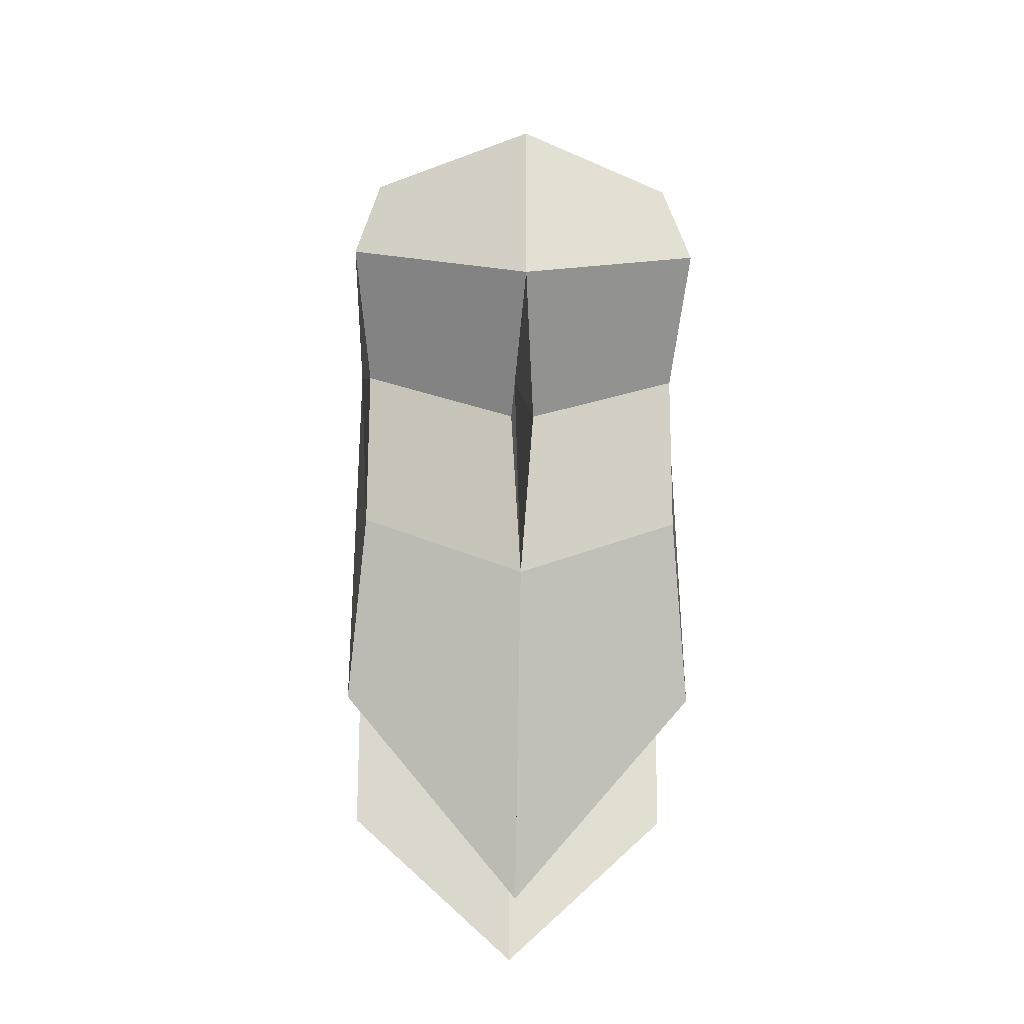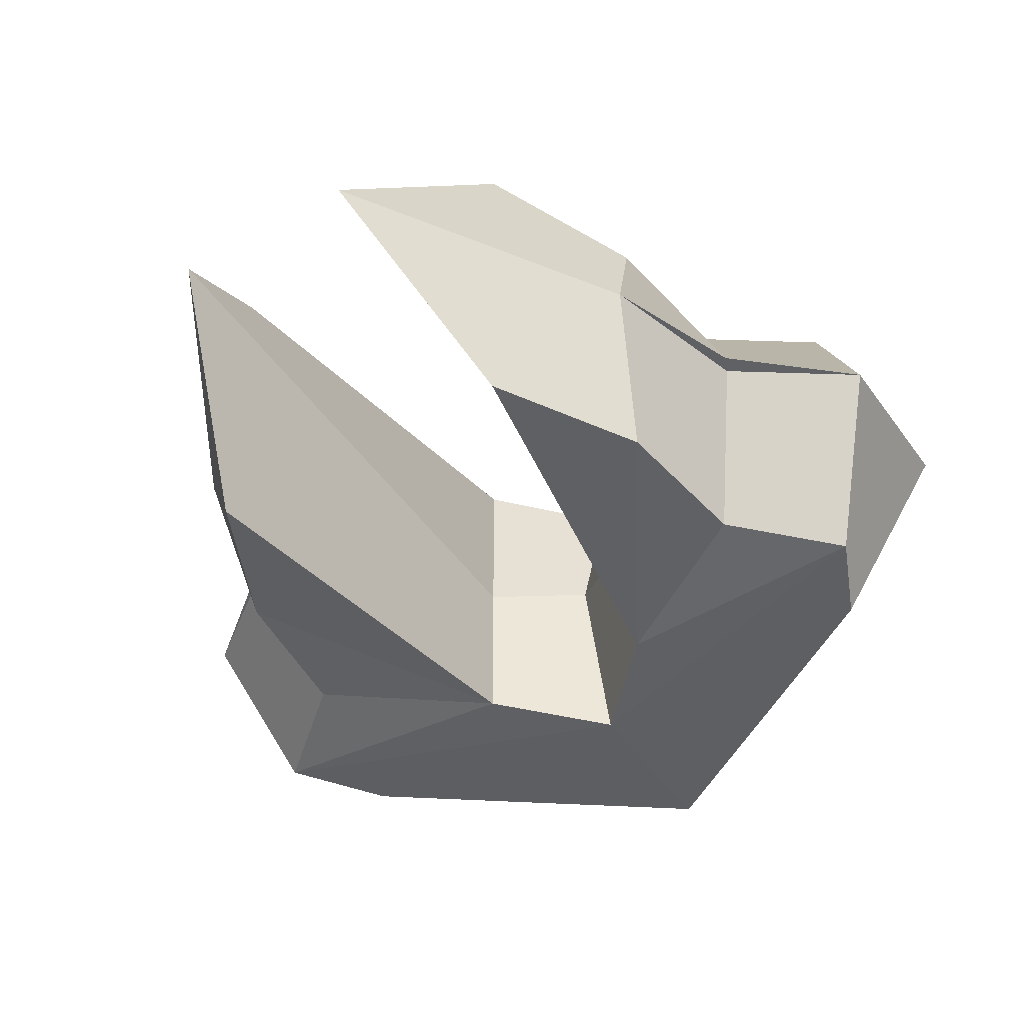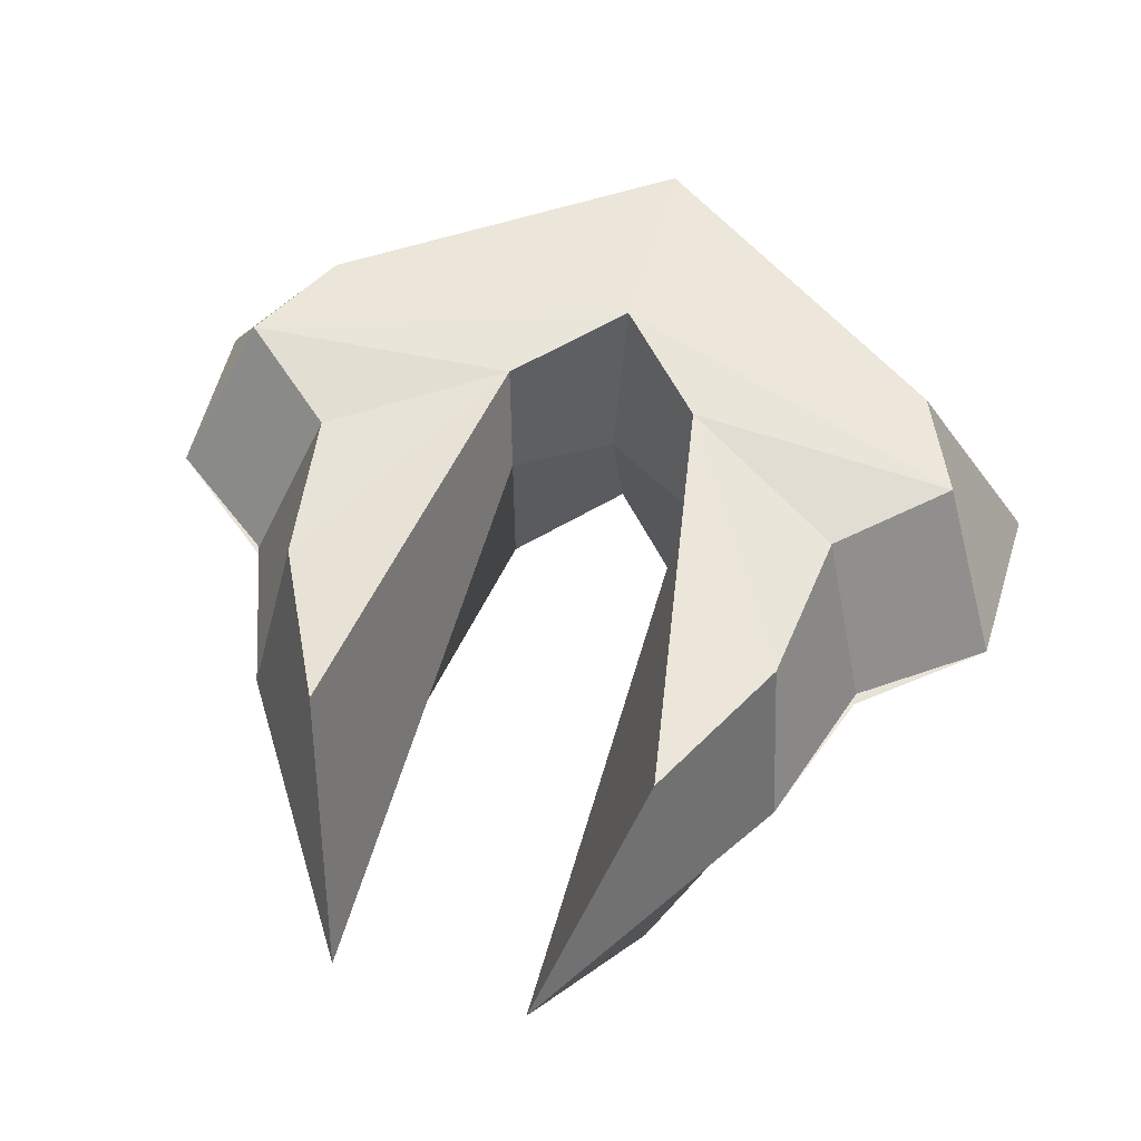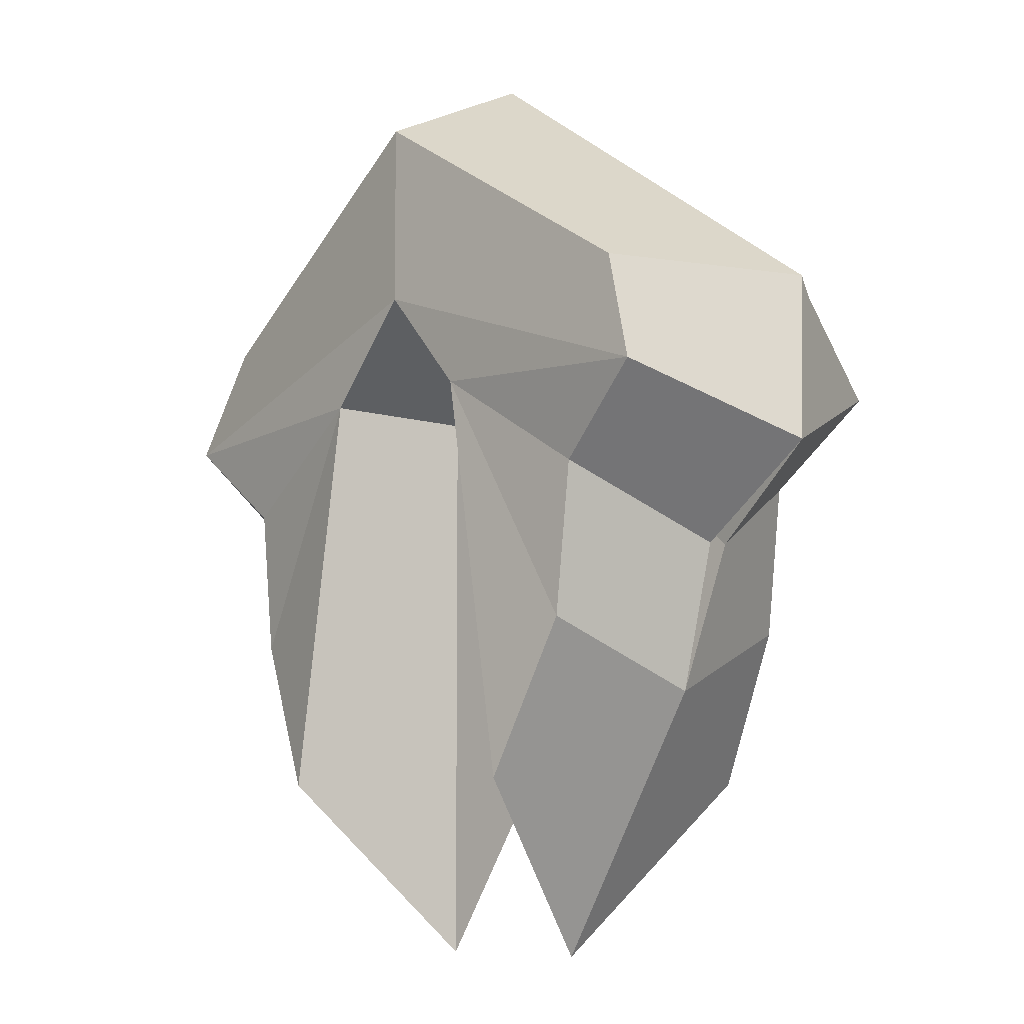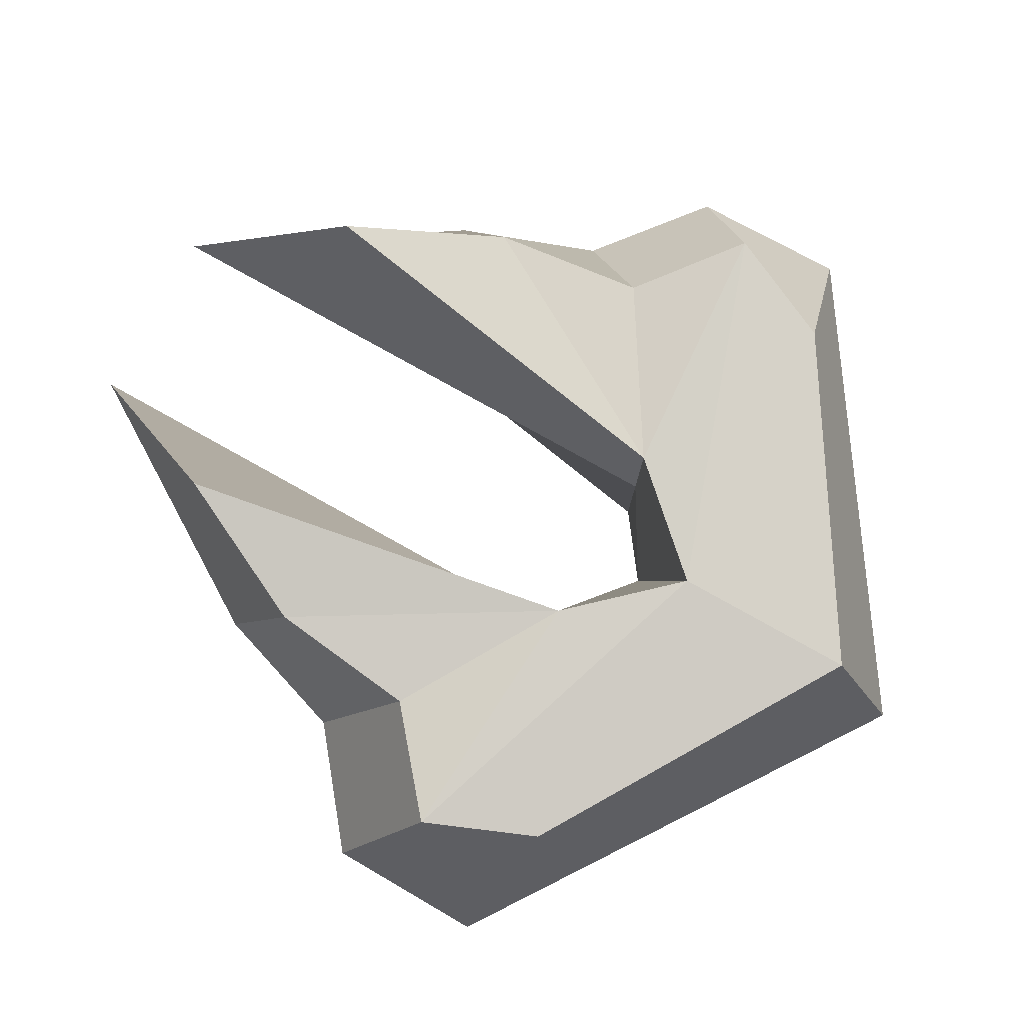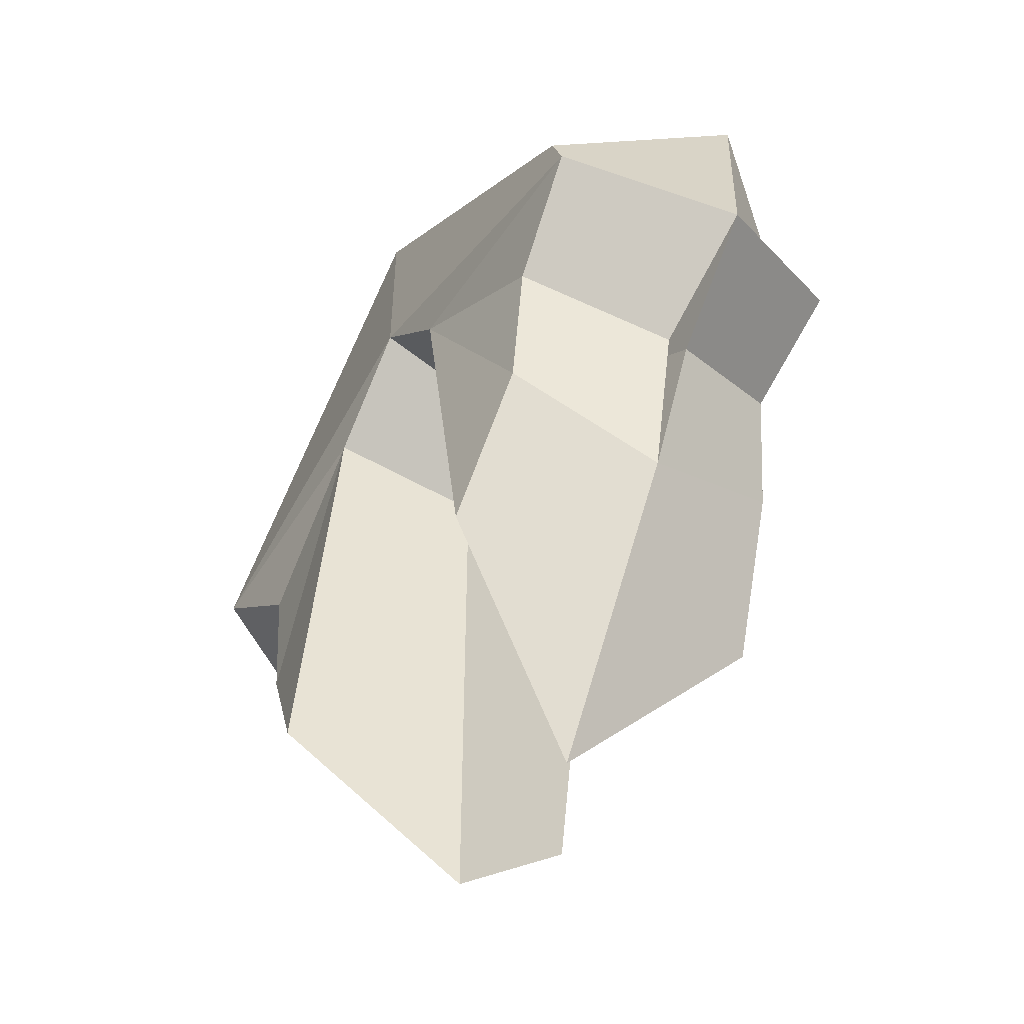
<metadata>
{"format":"obj","ext":"obj","renderer":"f3d","projection":"perspective","resolution":1024,"background":"white","views":[{"elev":-28.8,"azim":88.2,"up":"+Z"},{"elev":-45.1,"azim":-147.9,"up":"+Y"},{"elev":58.0,"azim":-164.0,"up":"+Y"},{"elev":-8.5,"azim":-130.7,"up":"+Z"},{"elev":79.9,"azim":-60.9,"up":"+Y"},{"elev":-52.1,"azim":-122.1,"up":"+Z"}]}
</metadata>
<code>
o Cube.001_Cube.003
v 0 0 1.175
v 0 0.3902 0.9883
v 0 0 0.4332
v 0 0.3902 0.5497
v 1.02 0 0.4802
v 0.7373 0.3414 0.5306
v 1.013 0 0.09982
v 0.8483 0.3897 0.2621
v 0.2236 0 0.3039
v 0.2236 0.3902 0.3039
v 0.7412 0.02505 -0.1123
v 0.6127 0.3544 0.0649
v 0.3876 0.3902 -0.6587
v 0.2236 0 -1.083
v 0.6274 0 -0.4532
v 0.5691 0.3548 -0.2936
v 0 0 1.175
v 0 0.3902 0.9883
v 0 0 0.4332
v 0 0.3902 0.5497
v -1.02 0 0.4802
v -0.7373 0.3414 0.5306
v -1.013 0 0.09982
v -0.8483 0.3897 0.2621
v -0.2236 0 0.3039
v -0.2236 0.3902 0.3039
v -0.7412 0.02505 -0.1123
v -0.6127 0.3544 0.0649
v -0.3876 0.3902 -0.6587
v -0.2236 0 -1.083
v -0.6274 0 -0.4532
v -0.5691 0.3548 -0.2936
v 0 0 1.175
v 0 -0.3902 0.9883
v 0 0 0.4332
v 0 -0.3902 0.5497
v 1.02 0 0.4802
v 0.7373 -0.3414 0.5306
v 1.013 0 0.09982
v 0.8483 -0.3897 0.2621
v 0.2236 0 0.3039
v 0.2236 -0.3902 0.3039
v 0.7412 -0.02505 -0.1123
v 0.6127 -0.3544 0.0649
v 0.3876 -0.3902 -0.6587
v 0.2236 0 -1.083
v 0.6274 0 -0.4532
v 0.5691 -0.3548 -0.2936
v 0 0 1.175
v 0 -0.3902 0.9883
v 0 0 0.4332
v 0 -0.3902 0.5497
v -1.02 0 0.4802
v -0.7373 -0.3414 0.5306
v -1.013 0 0.09982
v -0.8483 -0.3897 0.2621
v -0.2236 0 0.3039
v -0.2236 -0.3902 0.3039
v -0.7412 -0.02505 -0.1123
v -0.6127 -0.3544 0.0649
v -0.3876 -0.3902 -0.6587
v -0.2236 0 -1.083
v -0.6274 0 -0.4532
v -0.5691 -0.3548 -0.2936
f 1 2 4 3
f 8 7 11 12
f 7 8 6 5
f 5 6 2 1
f 3 7 5 1
f 8 4 2 6
f 12 11 15 16
f 7 9 11
f 8 10 4
f 3 4 10 9
f 14 13 16 15
f 9 15 11
f 10 16 13
f 9 10 13 14
f 8 12 10
f 7 3 9
f 9 14 15
f 10 12 16
f 17 19 20 18
f 24 28 27 23
f 23 21 22 24
f 21 17 18 22
f 19 17 21 23
f 24 22 18 20
f 28 32 31 27
f 23 27 25
f 24 20 26
f 19 25 26 20
f 30 31 32 29
f 25 27 31
f 26 29 32
f 25 30 29 26
f 24 26 28
f 23 25 19
f 25 31 30
f 26 32 28
f 33 35 36 34
f 40 44 43 39
f 39 37 38 40
f 37 33 34 38
f 35 33 37 39
f 40 38 34 36
f 44 48 47 43
f 39 43 41
f 40 36 42
f 35 41 42 36
f 46 47 48 45
f 41 43 47
f 42 45 48
f 41 46 45 42
f 40 42 44
f 39 41 35
f 41 47 46
f 42 48 44
f 49 50 52 51
f 56 55 59 60
f 55 56 54 53
f 53 54 50 49
f 51 55 53 49
f 56 52 50 54
f 60 59 63 64
f 55 57 59
f 56 58 52
f 51 52 58 57
f 62 61 64 63
f 57 63 59
f 58 64 61
f 57 58 61 62
f 56 60 58
f 55 51 57
f 57 62 63
f 58 60 64

</code>
